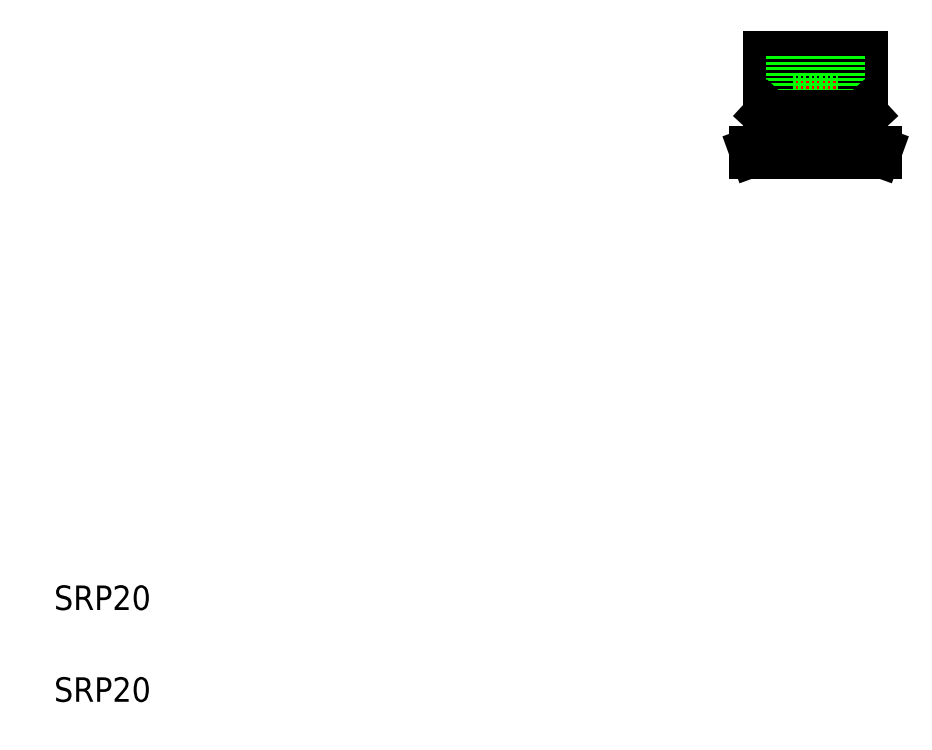
<metadata>
{"format":"dxf","ext":"dxf","renderer":"ezdxf+matplotlib","layout":"modelspace","background":"white","min_lineweight":24,"dpi":150}
</metadata>
<code>
0
SECTION
2
ENTITIES
0
TEXT
8
0
10
10
20
10
30
0
40
4
1
SRP20
0
TEXT
8
0
10
10
20
25
30
0
40
4
1
SRP20
0
LINE
8
CENTER
10
134.4
20
116.9
30
0
11
134.4
21
98.12
31
0
0
LINE
8
0
10
135.9
20
106.4
30
0
11
135.9
21
100.8
31
0
0
LINE
8
0
10
132.9
20
106.4
30
0
11
132.9
21
100.8
31
0
0
LINE
8
0
10
129.9
20
101.9
30
0
11
129.9
21
102.9
31
0
0
LINE
8
0
10
138.9
20
101.9
30
0
11
138.9
21
102.9
31
0
0
LINE
8
0
10
144.4
20
99.44
30
0
11
124.4
21
99.44
31
0
0
LINE
8
0
10
129.9
20
101.9
30
0
11
124.4
21
99.94
31
0
0
ARC
8
0
10
134.4
20
64.68
30
0
40
36.17
50
73.95
51
106
0
LINE
8
0
10
144.4
20
99.94
30
0
11
124.4
21
99.94
31
0
0
LINE
8
0
10
124.4
20
99.44
30
0
11
124.4
21
99.94
31
0
0
LINE
8
0
10
138.9
20
101.9
30
0
11
144.4
21
99.94
31
0
0
LINE
8
0
10
144.4
20
99.94
30
0
11
144.4
21
99.44
31
0
0
LINE
8
0
10
142.2
20
115.4
30
0
11
126.7
21
115.4
31
0
0
LINE
8
0
10
139.9
20
108.4
30
0
11
128.9
21
108.4
31
0
0
LINE
8
0
10
139.9
20
106.4
30
0
11
128.9
21
106.4
31
0
0
LINE
8
0
10
126.7
20
115.4
30
0
11
126.7
21
105.9
31
0
0
LINE
8
0
10
130.4
20
115.4
30
0
11
130.4
21
108.4
31
0
0
LINE
8
0
10
128.9
20
108.4
30
0
11
128.9
21
106.4
31
0
0
LINE
8
0
10
126.7
20
105.9
30
0
11
129.9
21
102.9
31
0
0
LINE
8
0
10
142.2
20
115.4
30
0
11
142.2
21
105.9
31
0
0
LINE
8
0
10
138.4
20
115.4
30
0
11
138.4
21
108.4
31
0
0
LINE
8
0
10
139.9
20
108.4
30
0
11
139.9
21
106.4
31
0
0
LINE
8
0
10
142.2
20
105.9
30
0
11
138.9
21
102.9
31
0
0
LINE
8
0
10
138.9
20
102.2
30
0
11
138.9
21
102.2
31
0
0
LINE
8
0
10
138.9
20
102.4
30
0
11
138.9
21
102.4
31
0
0
LINE
8
0
10
129.9
20
101.9
30
0
11
138.9
21
101.9
31
0
0
LINE
8
0
10
138.9
20
102.9
30
0
11
129.9
21
102.9
31
0
0
LINE
8
0
10
142.2
20
105.9
30
0
11
126.7
21
105.9
31
0
0
ENDSEC
0
EOF

</code>
